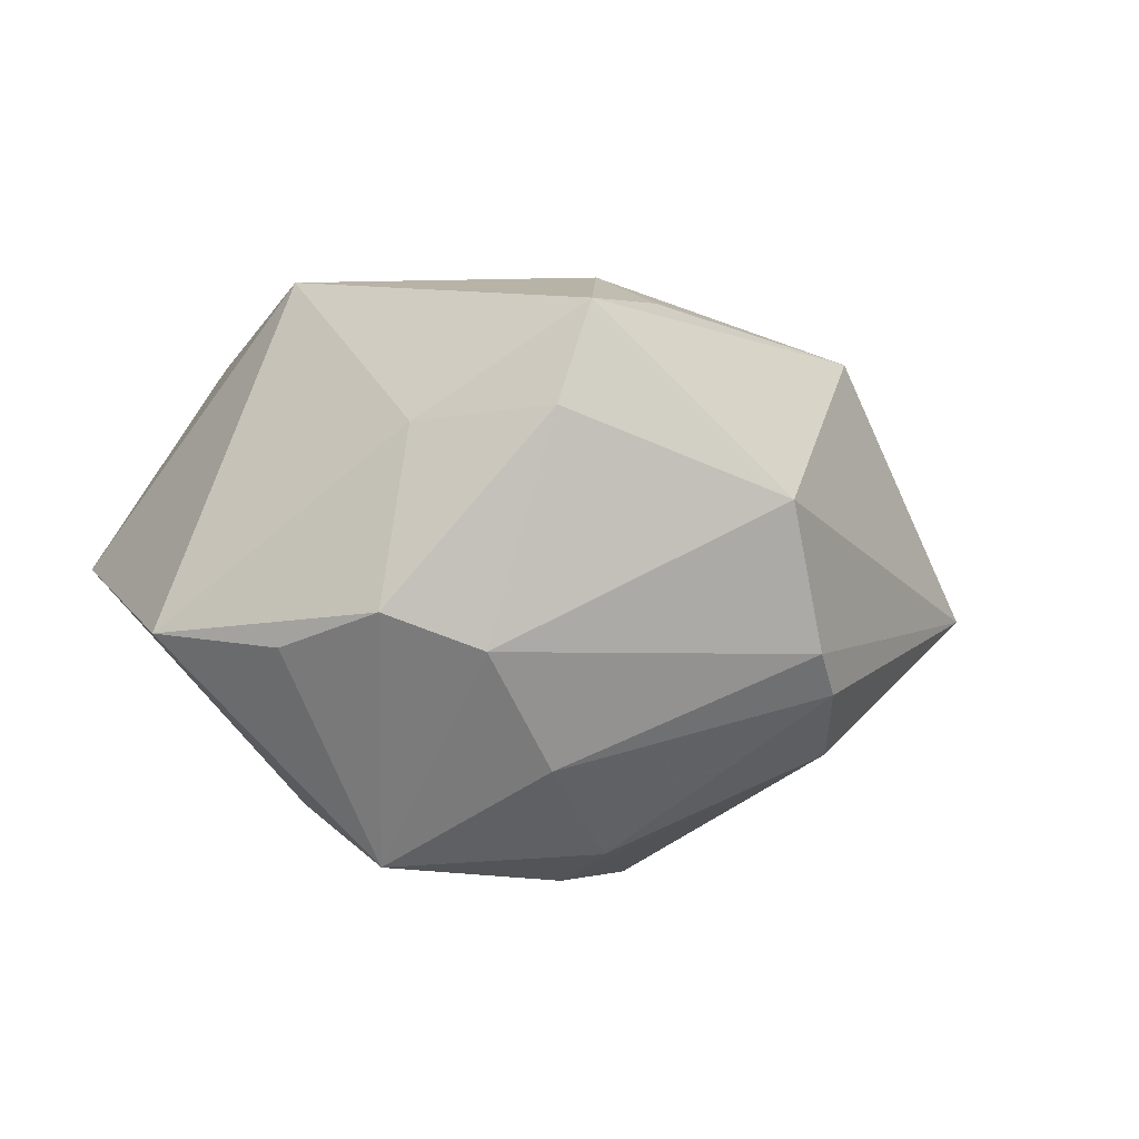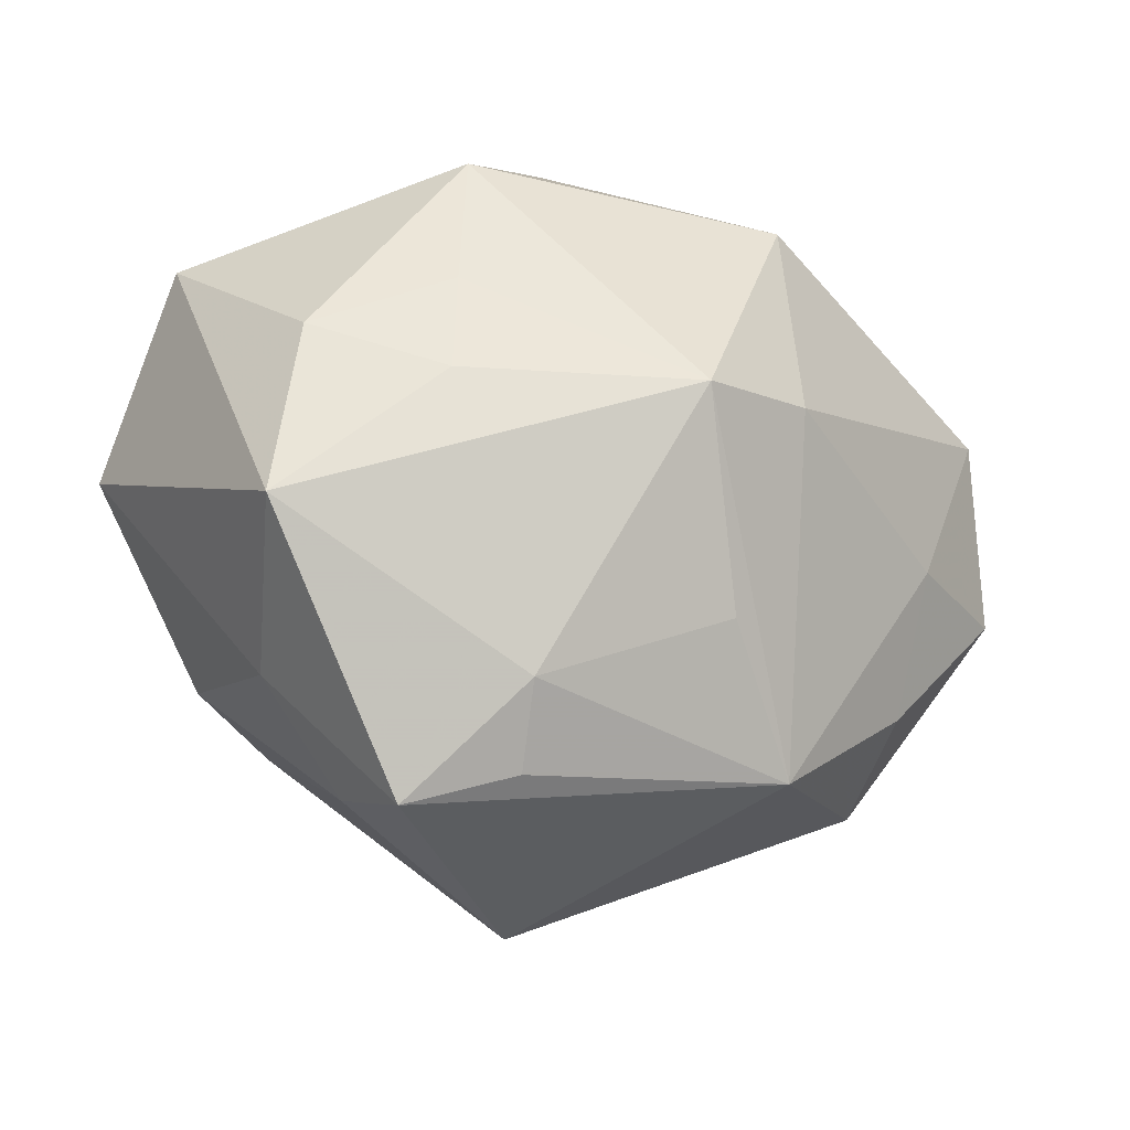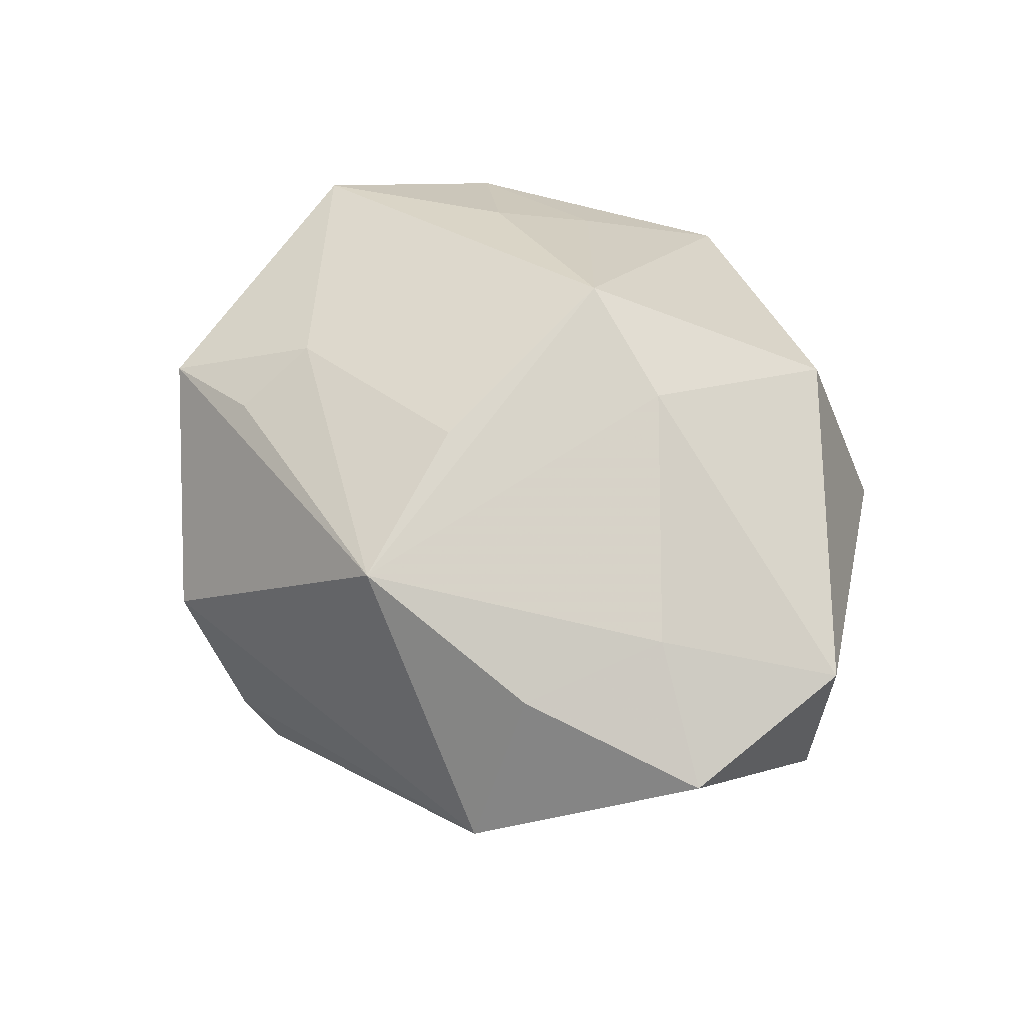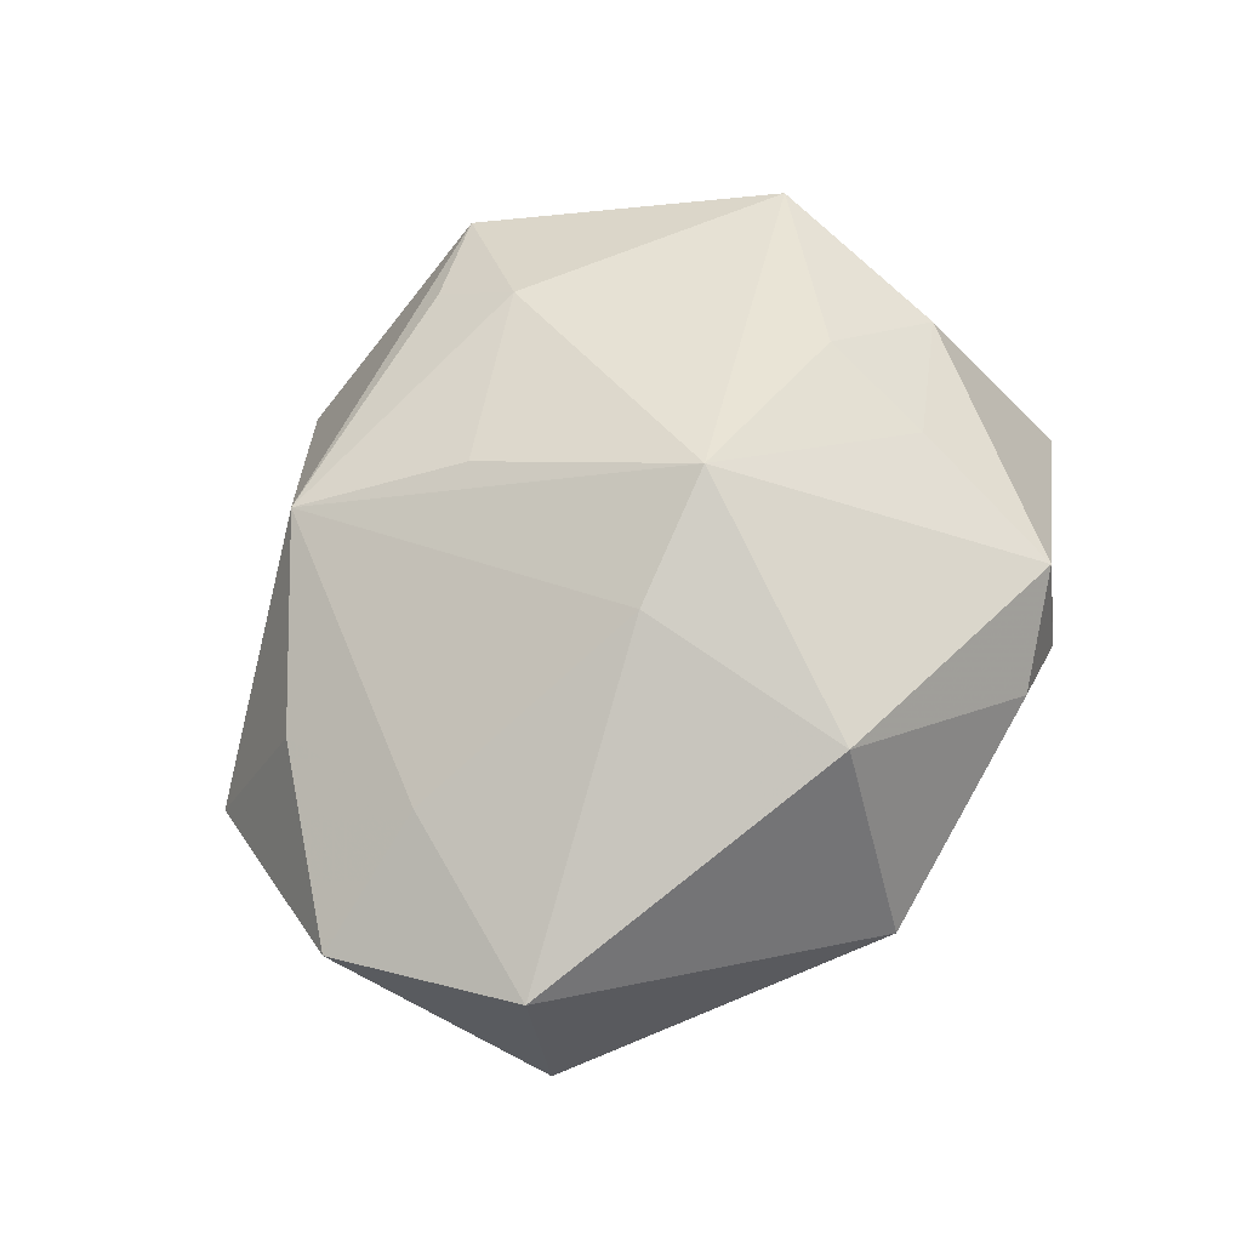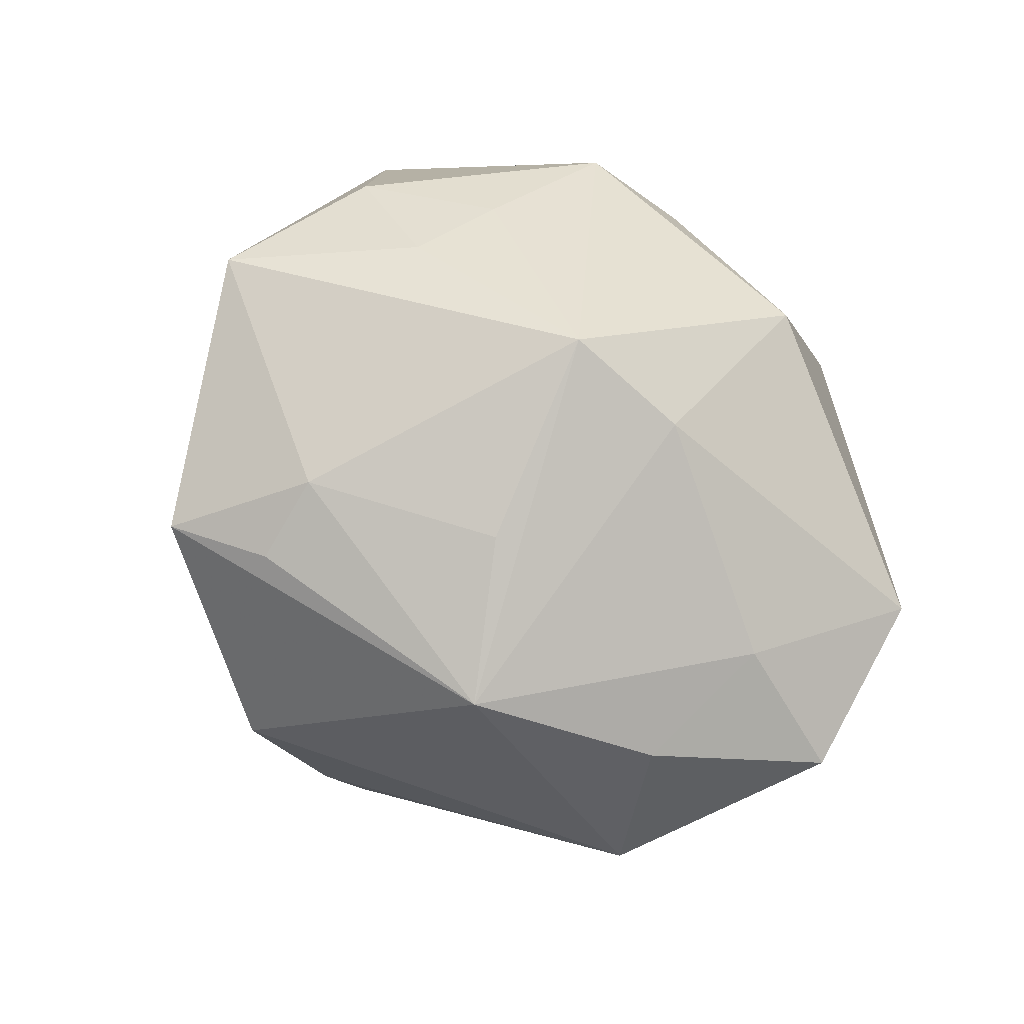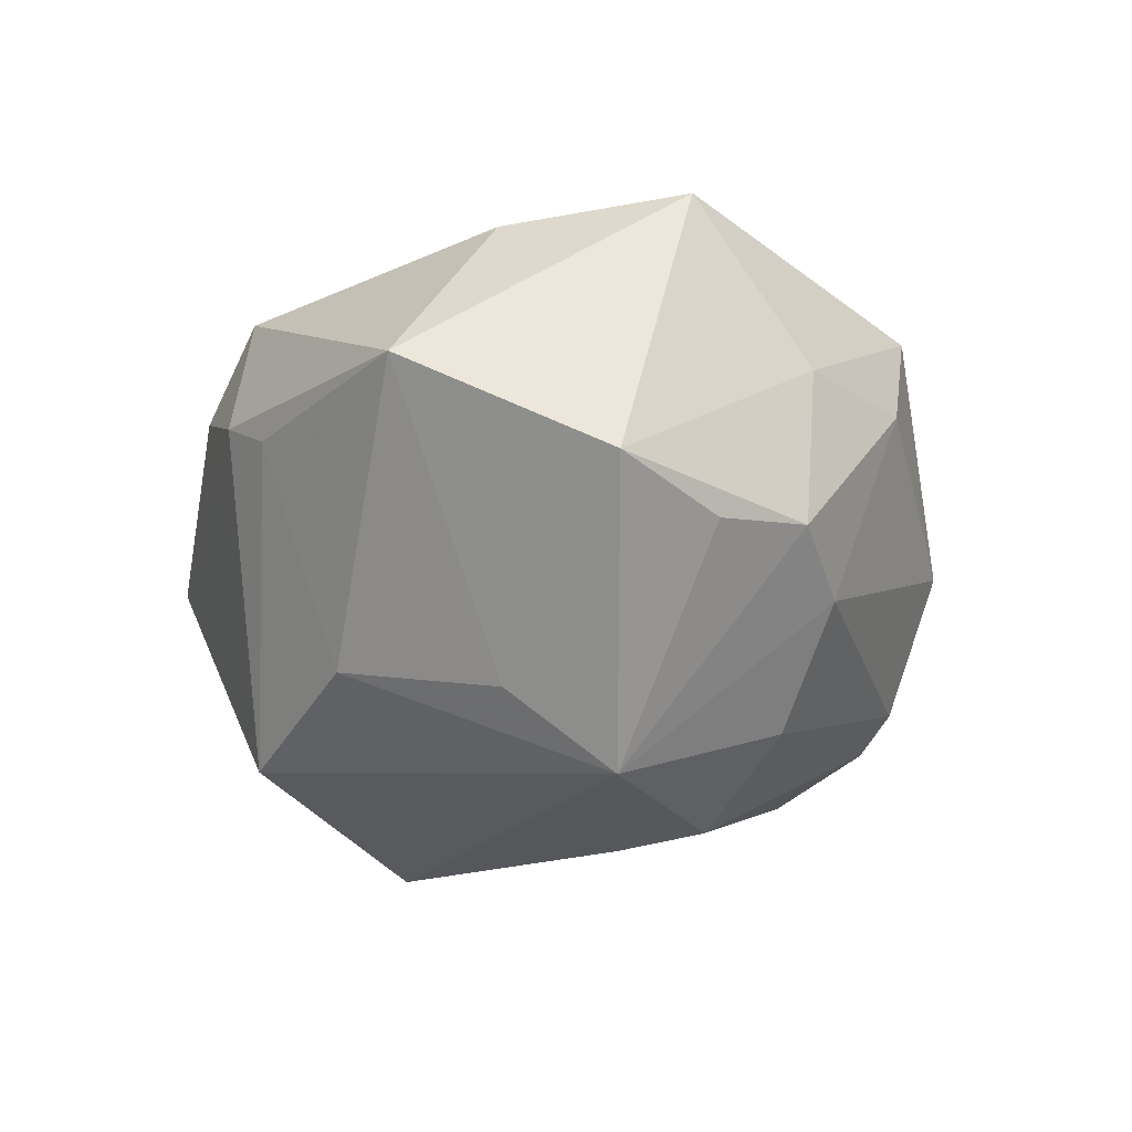
<metadata>
{"format":"obj","ext":"obj","renderer":"f3d","projection":"perspective","resolution":1024,"background":"white","views":[{"elev":-11.3,"azim":-40.9,"up":"+Z"},{"elev":-16.2,"azim":-21.4,"up":"+Y"},{"elev":48.9,"azim":61.1,"up":"+Z"},{"elev":56.2,"azim":119.5,"up":"+Z"},{"elev":68.0,"azim":38.6,"up":"+Z"},{"elev":-25.9,"azim":-104.0,"up":"+Z"}]}
</metadata>
<code>
v 0.003305 0.0261 -0.02298
v 0.005289 -0.0329 -0.01495
v -0.01418 -0.01806 -0.0218
v 0.04394 -0.005513 0.005115
v -0.01978 -0.02965 0.01674
v -0.01794 0.006937 0.02382
v 0.03082 -0.01698 0.0105
v -0.0101 -0.01923 0.02309
v -0.03475 -0.006274 -0.0118
v -0.04093 0.00389 -0.009912
v 0.01449 0.006805 0.02551
v -0.02327 -0.02027 -0.01264
v 0.03285 -0.003277 0.01369
v 0.001921 -0.03484 -0.01193
v -0.02197 -0.02774 0.007479
v 0.007945 -0.01273 0.02425
v 0.03838 0.01204 -0.00941
v -0.02107 0.008929 -0.02287
v 0.03284 -0.02369 -0.004044
v -0.009666 -0.02674 0.01896
v -0.02929 -0.01712 0.006868
v 0.003017 0.00615 0.0306
v -0.01328 0.03073 0.01387
v -0.01313 0.03245 0.002913
v 0.01124 -0.02614 -0.01898
v 0.01714 0.03261 0.0002298
v -0.01985 -0.001353 -0.02929
v -0.02924 0.01162 0.01741
v 0.04105 0.01167 0.008368
v -0.004291 -0.03784 0.0002263
v -0.03306 -0.00515 0.02119
v -0.01298 0.0218 -0.0195
v -0.002755 -0.005919 -0.02988
v -0.03091 -0.01533 -0.009496
v 0.01556 -0.02559 0.01831
v -0.01747 0.02988 -0.000283
v -0.004393 -0.01373 -0.02805
v 0.01877 0.009421 -0.02699
v -0.004237 0.03343 0.007989
v -0.03652 0.02219 -0.0009462
v -0.01613 0.01685 0.01982
v 0.0148 0.0256 0.02023
f 19 35 30
f 4 29 13
f 16 35 22
f 30 35 5
f 7 19 4
f 35 19 7
f 4 13 7
f 7 13 35
f 26 29 17
f 17 1 26
f 17 29 4
f 4 19 17
f 15 12 30
f 30 5 15
f 35 16 8
f 8 16 22
f 22 31 8
f 31 5 8
f 11 13 29
f 22 35 11
f 35 13 11
f 25 2 37
f 19 2 25
f 37 2 3
f 3 27 37
f 12 27 3
f 1 27 32
f 37 27 33
f 33 25 37
f 42 23 22
f 22 11 42
f 42 11 29
f 42 29 26
f 26 1 24
f 6 31 22
f 6 28 31
f 12 15 34
f 34 27 12
f 21 5 31
f 21 15 5
f 21 34 15
f 21 31 10
f 10 34 21
f 20 5 35
f 35 8 20
f 20 8 5
f 38 17 19
f 19 25 38
f 25 33 38
f 1 17 38
f 38 27 1
f 38 33 27
f 12 3 14
f 14 3 2
f 30 12 14
f 14 19 30
f 14 2 19
f 18 27 10
f 18 32 27
f 39 42 26
f 23 42 39
f 26 24 39
f 39 24 23
f 1 32 36
f 36 24 1
f 23 28 41
f 28 6 41
f 22 23 41
f 41 6 22
f 10 27 9
f 9 34 10
f 27 34 9
f 40 36 32
f 40 18 10
f 32 18 40
f 10 31 40
f 31 28 40
f 40 28 23
f 23 24 40
f 24 36 40

</code>
